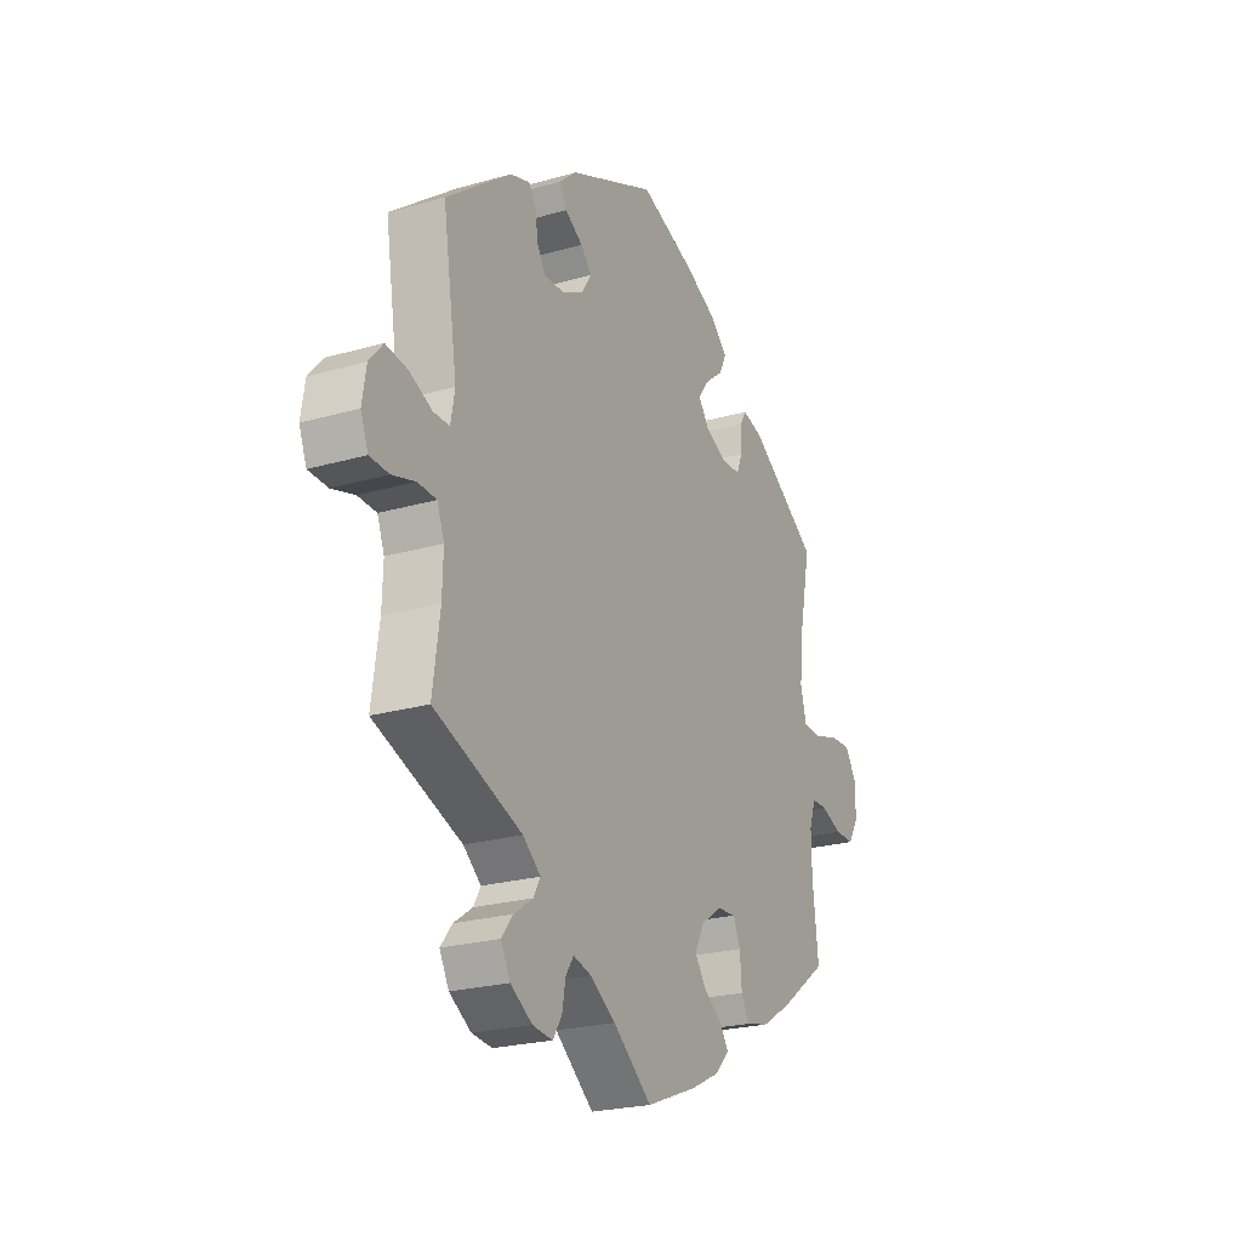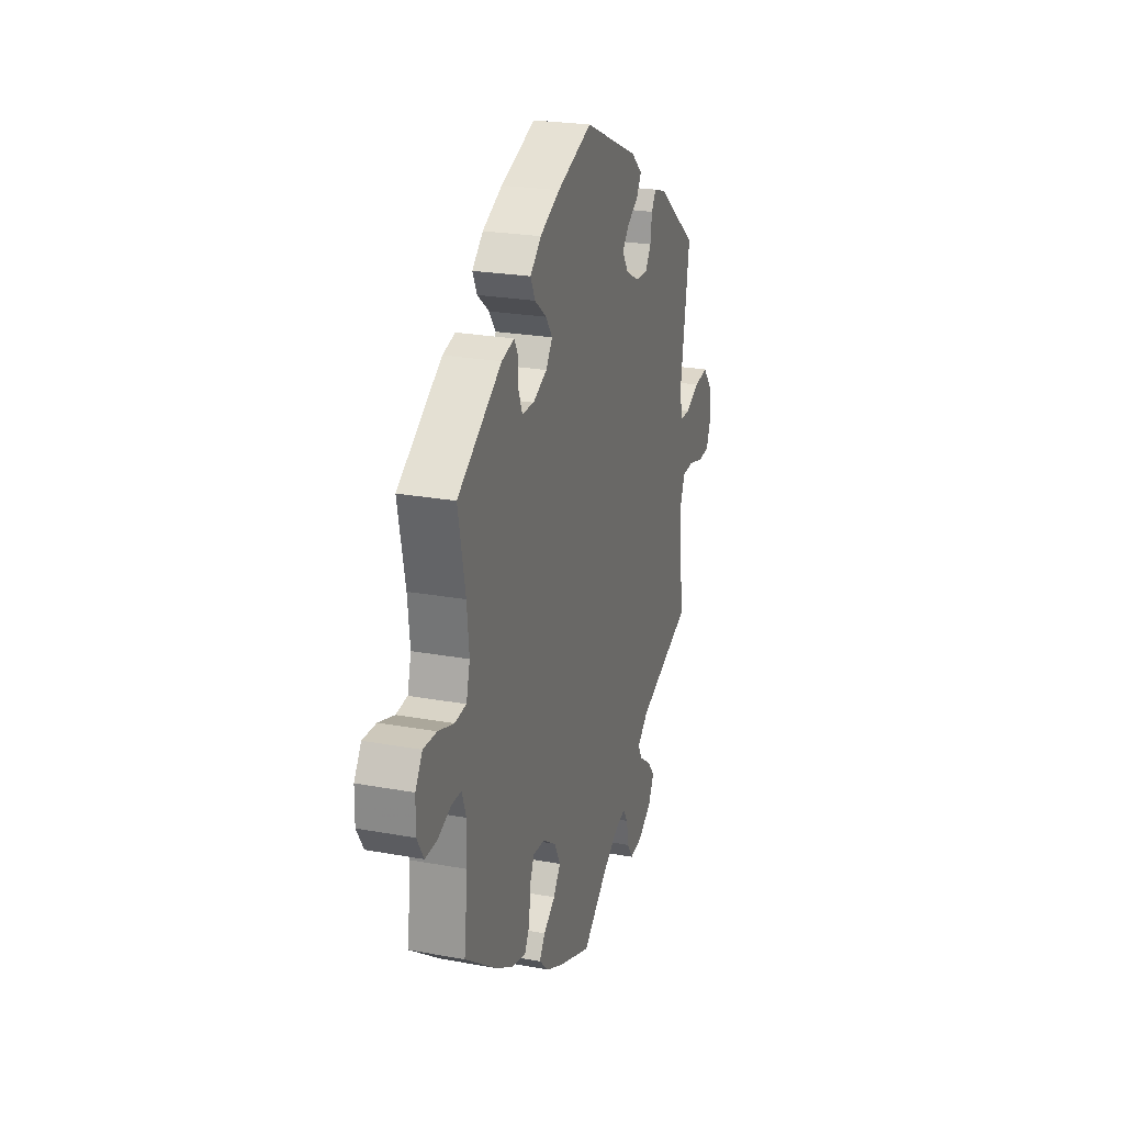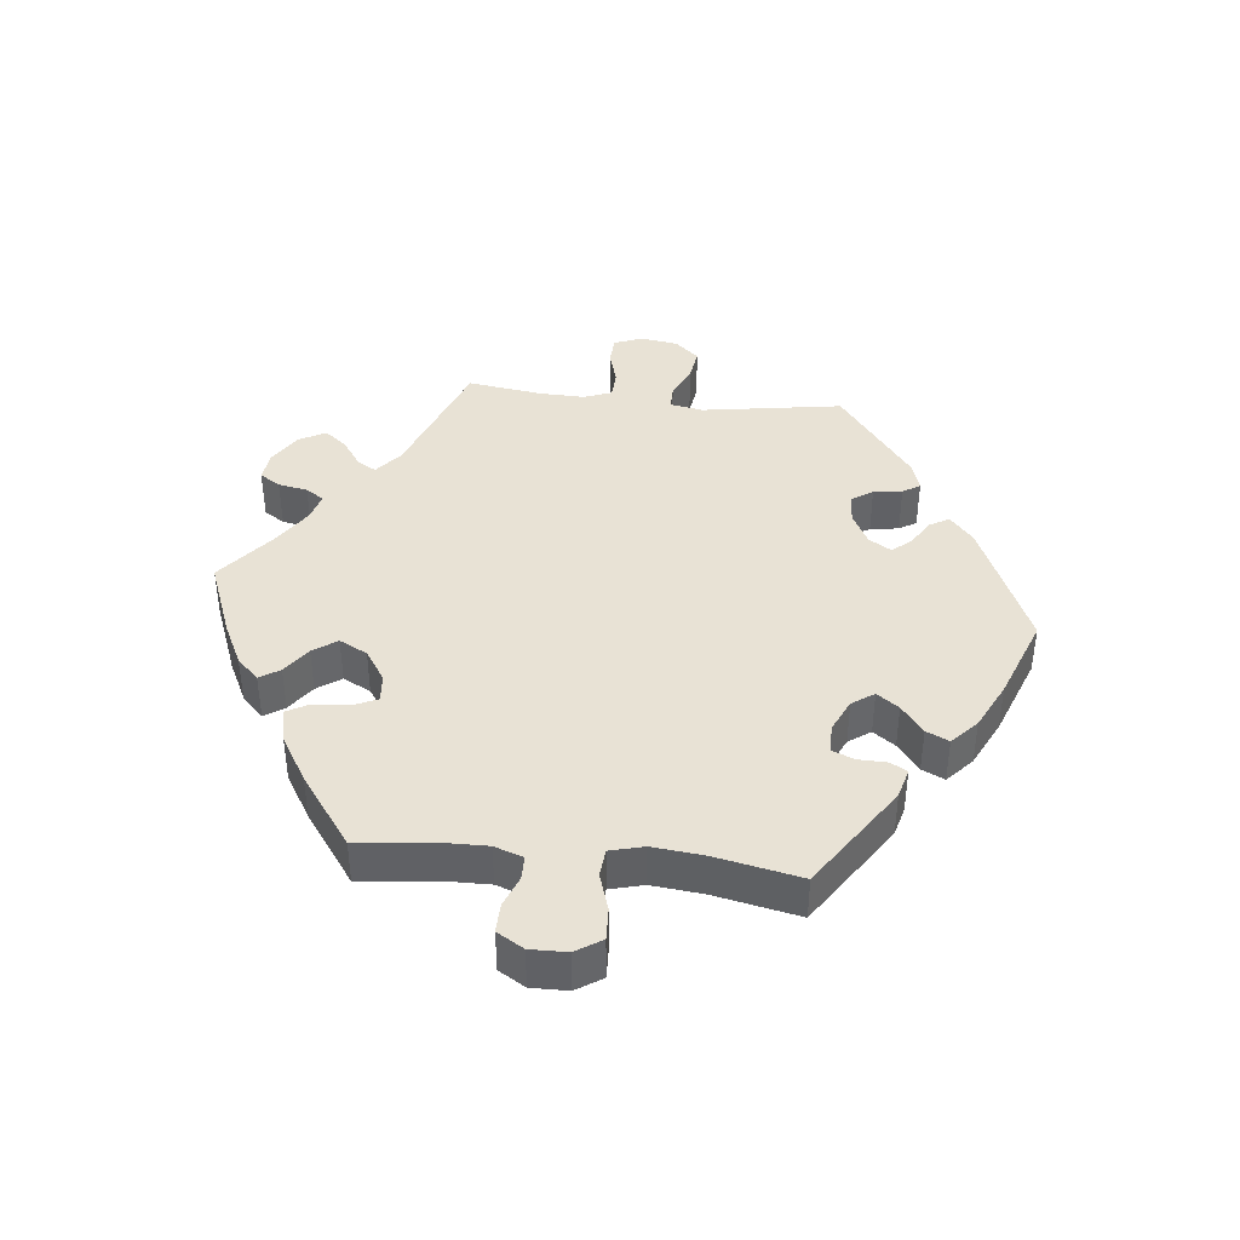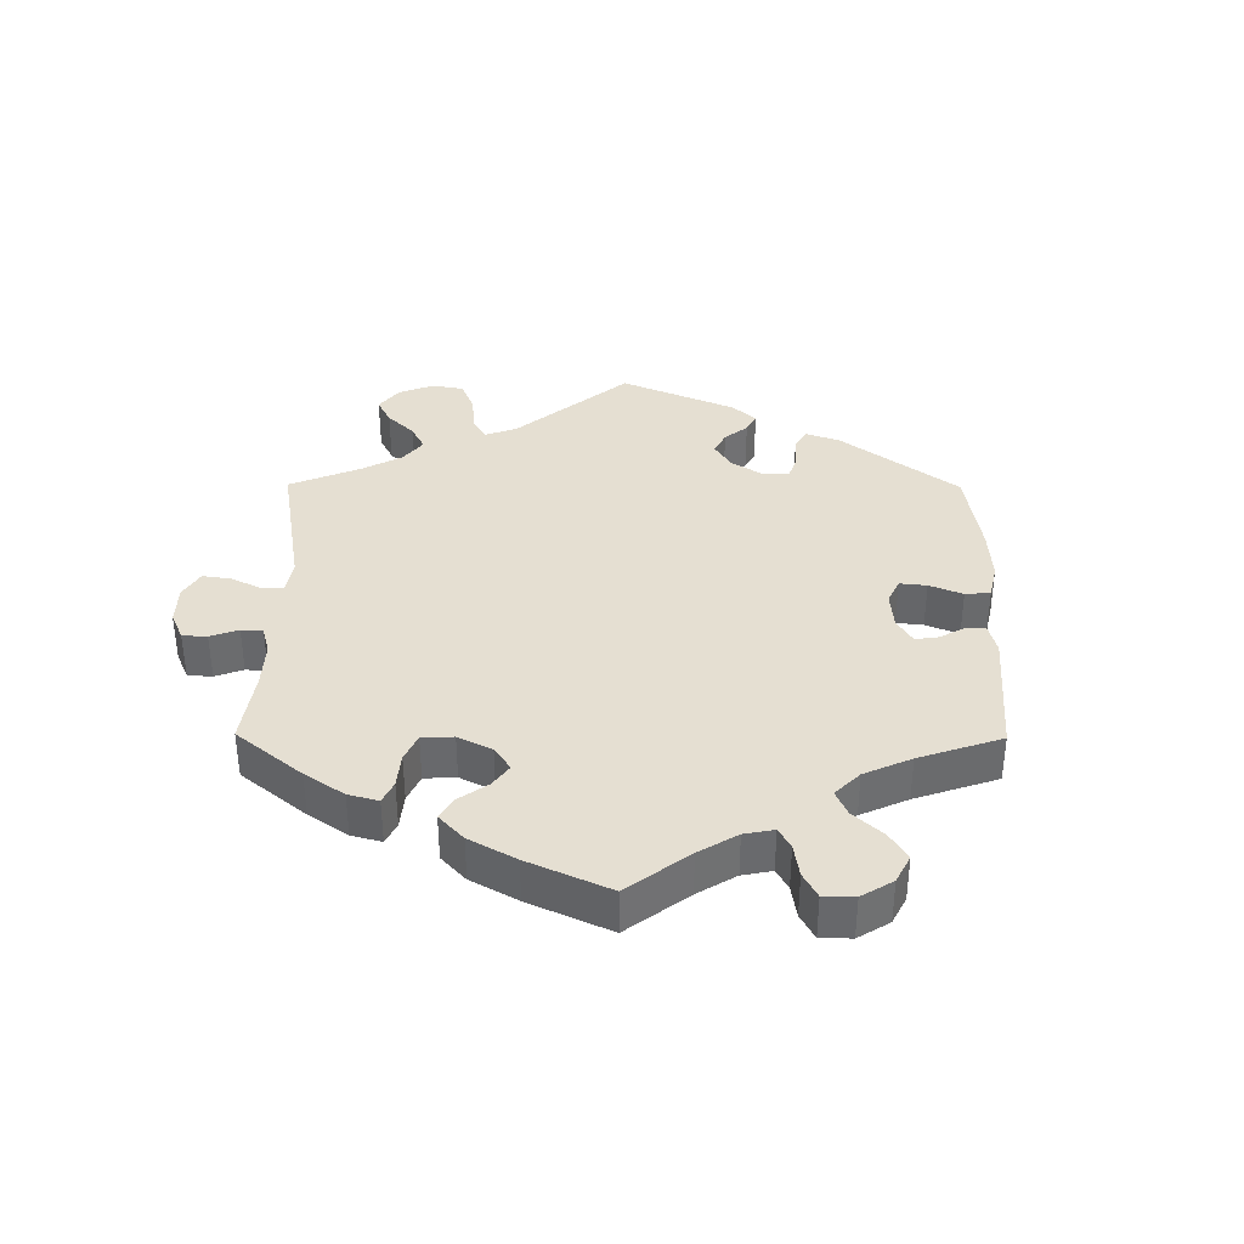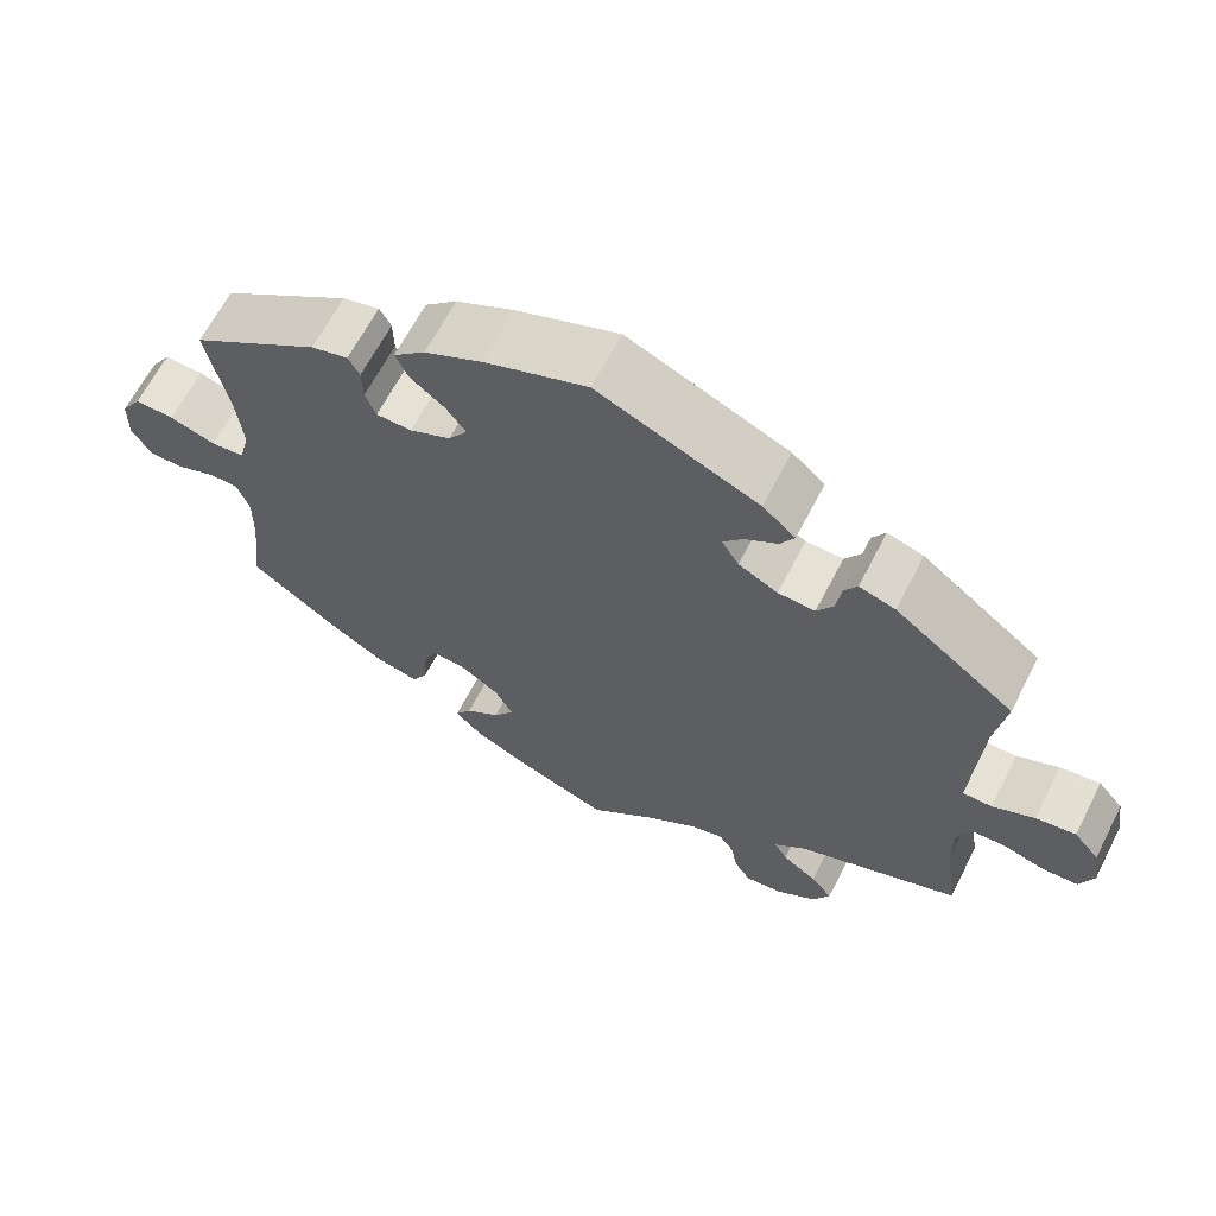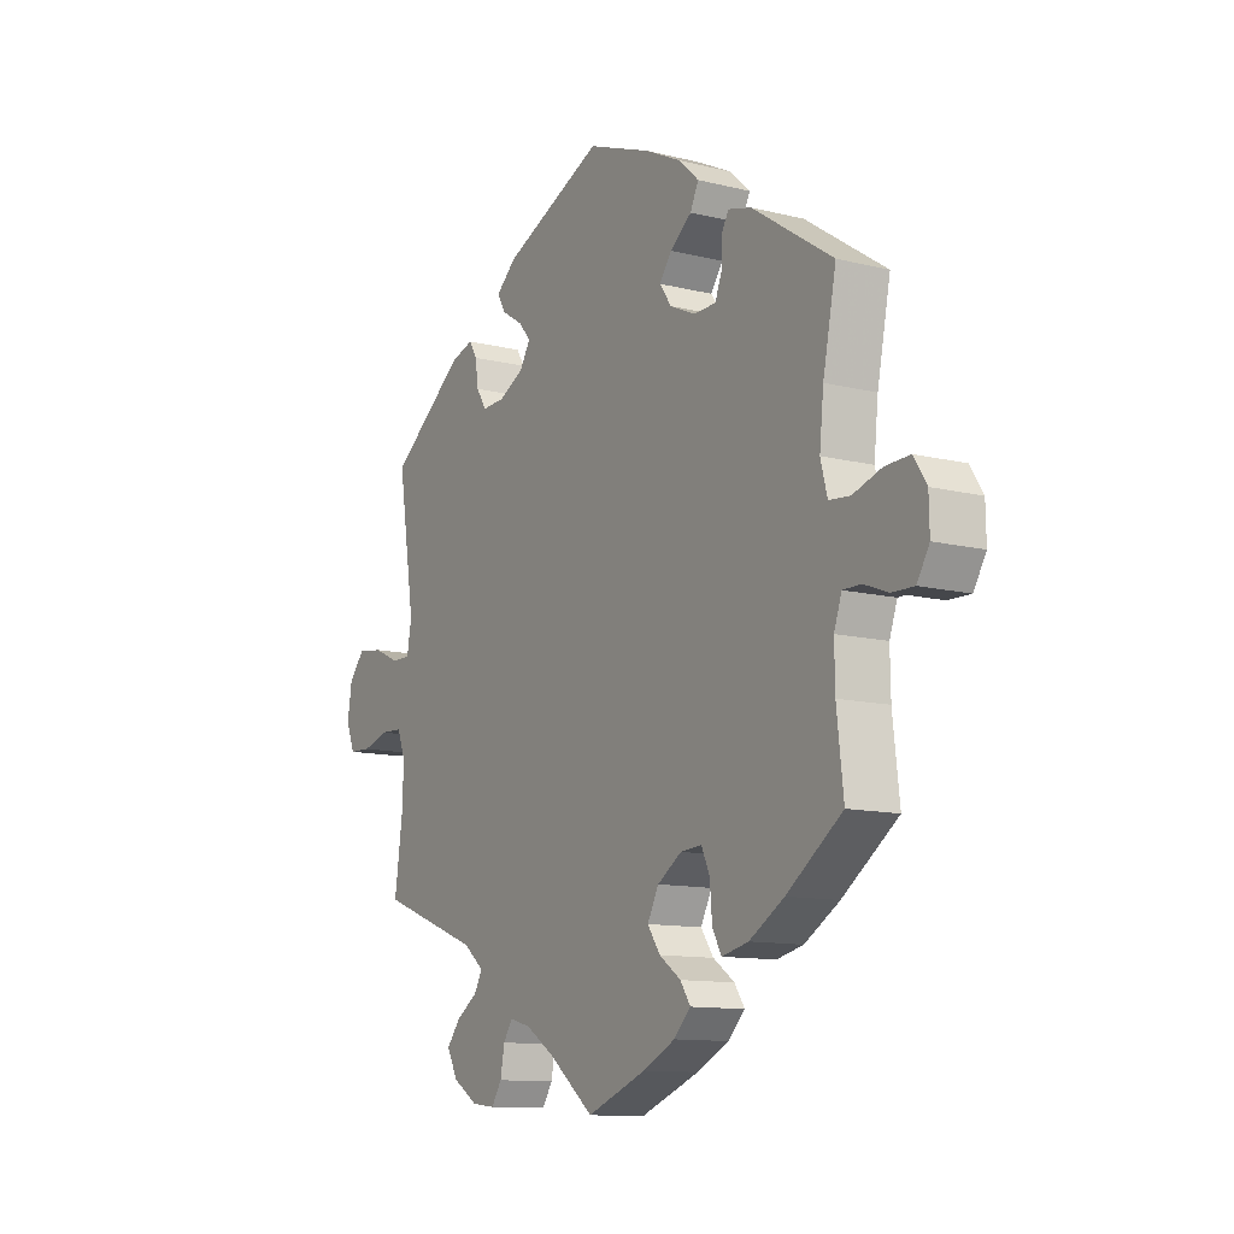
<metadata>
{"format":"obj","ext":"obj","renderer":"f3d","projection":"perspective","resolution":1024,"background":"white","views":[{"elev":-23.3,"azim":115.9,"up":"+Z"},{"elev":23.9,"azim":-73.0,"up":"+Z"},{"elev":40.7,"azim":-83.9,"up":"+Y"},{"elev":37.4,"azim":-119.6,"up":"+Y"},{"elev":64.5,"azim":27.2,"up":"+Z"},{"elev":-11.7,"azim":-121.0,"up":"+Z"}]}
</metadata>
<code>
v 0.195 0.07 0.492
v 0.235 0.07 0.457
v 0.218 0.07 0.428
v 0.178 0.07 0.403
v 0.154 0.07 0.375
v 0.175 0.07 0.341
v 0.223 0.07 0.316
v 0.268 0.07 0.314
v 0.288 0.07 0.345
v 0.294 0.07 0.388
v 0.31 0.07 0.414
v 0.354 0.07 0.4
v 0.5 0.07 0.289
v 0.467 0.07 0.078
v 0.476 0.07 0.028
v 0.512 0.07 0.028
v 0.563 0.07 0.051
v 0.612 0.07 0.058
v 0.643 0.07 0.022
v 0.652 0.07 -0.034
v 0.635 0.07 -0.077
v 0.592 0.07 -0.079
v 0.54 0.07 -0.064
v 0.498 0.07 -0.066
v 0.482 0.07 -0.108
v 0.484 0.07 -0.175
v 0.5 0.07 -0.289
v 0.303 0.07 -0.363
v 0.263 0.07 -0.396
v 0.279 0.07 -0.424
v 0.321 0.07 -0.453
v 0.347 0.07 -0.486
v 0.326 0.07 -0.526
v 0.277 0.07 -0.557
v 0.232 0.07 -0.562
v 0.212 0.07 -0.531
v 0.204 0.07 -0.487
v 0.186 0.07 -0.46
v 0.145 0.07 -0.471
v 0.088 0.07 -0.508
v 0.001 0.07 -0.578
v -0.115 0.07 -0.533
v -0.178 0.07 -0.502
v -0.211 0.07 -0.469
v -0.191 0.07 -0.439
v -0.149 0.07 -0.409
v -0.124 0.07 -0.373
v -0.146 0.07 -0.331
v -0.193 0.07 -0.3
v -0.235 0.07 -0.297
v -0.251 0.07 -0.334
v -0.255 0.07 -0.387
v -0.273 0.07 -0.42
v -0.325 0.07 -0.408
v -0.393 0.07 -0.367
v -0.501 0.07 -0.289
v -0.488 0.07 -0.175
v -0.487 0.07 -0.108
v -0.502 0.07 -0.065
v -0.537 0.07 -0.065
v -0.584 0.07 -0.083
v -0.627 0.07 -0.084
v -0.651 0.07 -0.044
v -0.65 0.07 0.011
v -0.625 0.07 0.05
v -0.577 0.07 0.048
v -0.521 0.07 0.03
v -0.48 0.07 0.034
v -0.467 0.07 0.084
v -0.475 0.07 0.161
v -0.501 0.07 0.289
v -0.343 0.07 0.394
v -0.298 0.07 0.406
v -0.284 0.07 0.381
v -0.283 0.07 0.338
v -0.27 0.07 0.305
v -0.227 0.07 0.304
v -0.177 0.07 0.327
v -0.154 0.07 0.36
v -0.178 0.07 0.393
v -0.22 0.07 0.426
v -0.236 0.07 0.46
v -0.197 0.07 0.496
v -0.126 0.07 0.531
v -0.001 0.07 0.578
v 0.195 0 0.492
v 0.235 0 0.457
v 0.218 0 0.428
v 0.178 0 0.403
v 0.154 0 0.375
v 0.175 0 0.341
v 0.223 0 0.316
v 0.268 0 0.314
v 0.288 0 0.345
v 0.294 0 0.388
v 0.31 0 0.414
v 0.354 0 0.4
v 0.5 0 0.289
v 0.467 0 0.078
v 0.476 0 0.028
v 0.512 0 0.028
v 0.563 0 0.051
v 0.612 0 0.058
v 0.643 0 0.022
v 0.652 0 -0.034
v 0.635 0 -0.077
v 0.592 0 -0.079
v 0.54 0 -0.064
v 0.498 0 -0.066
v 0.482 0 -0.108
v 0.484 0 -0.175
v 0.5 0 -0.289
v 0.303 0 -0.363
v 0.263 0 -0.396
v 0.279 0 -0.424
v 0.321 0 -0.453
v 0.347 0 -0.486
v 0.326 0 -0.526
v 0.277 0 -0.557
v 0.232 0 -0.562
v 0.212 0 -0.531
v 0.204 0 -0.487
v 0.186 0 -0.46
v 0.145 0 -0.471
v 0.088 0 -0.508
v 0.001 0 -0.578
v -0.115 0 -0.533
v -0.178 0 -0.502
v -0.211 0 -0.469
v -0.191 0 -0.439
v -0.149 0 -0.409
v -0.124 0 -0.373
v -0.146 0 -0.331
v -0.193 0 -0.3
v -0.235 0 -0.297
v -0.251 0 -0.334
v -0.255 0 -0.387
v -0.273 0 -0.42
v -0.325 0 -0.408
v -0.393 0 -0.367
v -0.501 0 -0.289
v -0.488 0 -0.175
v -0.487 0 -0.108
v -0.502 0 -0.065
v -0.537 0 -0.065
v -0.584 0 -0.083
v -0.627 0 -0.084
v -0.651 0 -0.044
v -0.65 0 0.011
v -0.625 0 0.05
v -0.577 0 0.048
v -0.521 0 0.03
v -0.48 0 0.034
v -0.467 0 0.084
v -0.475 0 0.161
v -0.501 0 0.289
v -0.343 0 0.394
v -0.298 0 0.406
v -0.284 0 0.381
v -0.283 0 0.338
v -0.27 0 0.305
v -0.227 0 0.304
v -0.177 0 0.327
v -0.154 0 0.36
v -0.178 0 0.393
v -0.22 0 0.426
v -0.236 0 0.46
v -0.197 0 0.496
v -0.126 0 0.531
v -0.001 0 0.578
f 80 81 82 83
f 79 80 83 84
f 72 73 74 75
f 70 71 72 75
f 69 70 75 76
f 68 69 76 77
f 64 65 66 67
f 64 67 68
f 63 64 68
f 60 61 62 63
f 59 60 63 68
f 58 59 68 77
f 54 55 56 57
f 51 52 53 54
f 50 51 54 57
f 49 50 57 58
f 43 44 45 46
f 43 46 47
f 40 41 42 43
f 39 40 43 47
f 38 39 47 48
f 34 35 36 37
f 34 37 38
f 33 34 38
f 30 31 32 33
f 29 30 33 38
f 26 27 28
f 25 26 28 29
f 24 25 29 38
f 20 21 22 23
f 20 23 24
f 19 20 24
f 16 17 18 19
f 15 16 19 24
f 11 12 13 14
f 9 10 11 14
f 8 9 14 15
f 7 8 15 24
f 1 2 3 4
f 1 4 5
f 79 84 85 1
f 49 58 77 78
f 6 7 24 38
f 5 6 38 48
f 48 49 78 79
f 1 5 48 79
f 168 167 166 165
f 169 168 165 164
f 160 159 158 157
f 160 157 156 155
f 161 160 155 154
f 162 161 154 153
f 152 151 150 149
f 153 152 149
f 153 149 148
f 148 147 146 145
f 153 148 145 144
f 162 153 144 143
f 142 141 140 139
f 139 138 137 136
f 142 139 136 135
f 143 142 135 134
f 131 130 129 128
f 132 131 128
f 128 127 126 125
f 132 128 125 124
f 133 132 124 123
f 122 121 120 119
f 123 122 119
f 123 119 118
f 118 117 116 115
f 123 118 115 114
f 113 112 111
f 114 113 111 110
f 123 114 110 109
f 108 107 106 105
f 109 108 105
f 109 105 104
f 104 103 102 101
f 109 104 101 100
f 99 98 97 96
f 99 96 95 94
f 100 99 94 93
f 109 100 93 92
f 89 88 87 86
f 90 89 86
f 86 170 169 164
f 163 162 143 134
f 123 109 92 91
f 133 123 91 90
f 164 163 134 133
f 164 133 90 86
f 1 86 87 2
f 2 87 88 3
f 3 88 89 4
f 4 89 90 5
f 5 90 91 6
f 6 91 92 7
f 7 92 93 8
f 8 93 94 9
f 9 94 95 10
f 10 95 96 11
f 11 96 97 12
f 12 97 98 13
f 13 98 99 14
f 14 99 100 15
f 15 100 101 16
f 16 101 102 17
f 17 102 103 18
f 18 103 104 19
f 19 104 105 20
f 20 105 106 21
f 21 106 107 22
f 22 107 108 23
f 23 108 109 24
f 24 109 110 25
f 25 110 111 26
f 26 111 112 27
f 27 112 113 28
f 28 113 114 29
f 29 114 115 30
f 30 115 116 31
f 31 116 117 32
f 32 117 118 33
f 33 118 119 34
f 34 119 120 35
f 35 120 121 36
f 36 121 122 37
f 37 122 123 38
f 38 123 124 39
f 39 124 125 40
f 40 125 126 41
f 41 126 127 42
f 42 127 128 43
f 43 128 129 44
f 44 129 130 45
f 45 130 131 46
f 46 131 132 47
f 47 132 133 48
f 48 133 134 49
f 49 134 135 50
f 50 135 136 51
f 51 136 137 52
f 52 137 138 53
f 53 138 139 54
f 54 139 140 55
f 55 140 141 56
f 56 141 142 57
f 57 142 143 58
f 58 143 144 59
f 59 144 145 60
f 60 145 146 61
f 61 146 147 62
f 62 147 148 63
f 63 148 149 64
f 64 149 150 65
f 65 150 151 66
f 66 151 152 67
f 67 152 153 68
f 68 153 154 69
f 69 154 155 70
f 70 155 156 71
f 71 156 157 72
f 72 157 158 73
f 73 158 159 74
f 74 159 160 75
f 75 160 161 76
f 76 161 162 77
f 77 162 163 78
f 78 163 164 79
f 79 164 165 80
f 80 165 166 81
f 81 166 167 82
f 82 167 168 83
f 83 168 169 84
f 84 169 170 85
f 85 170 86 1

</code>
